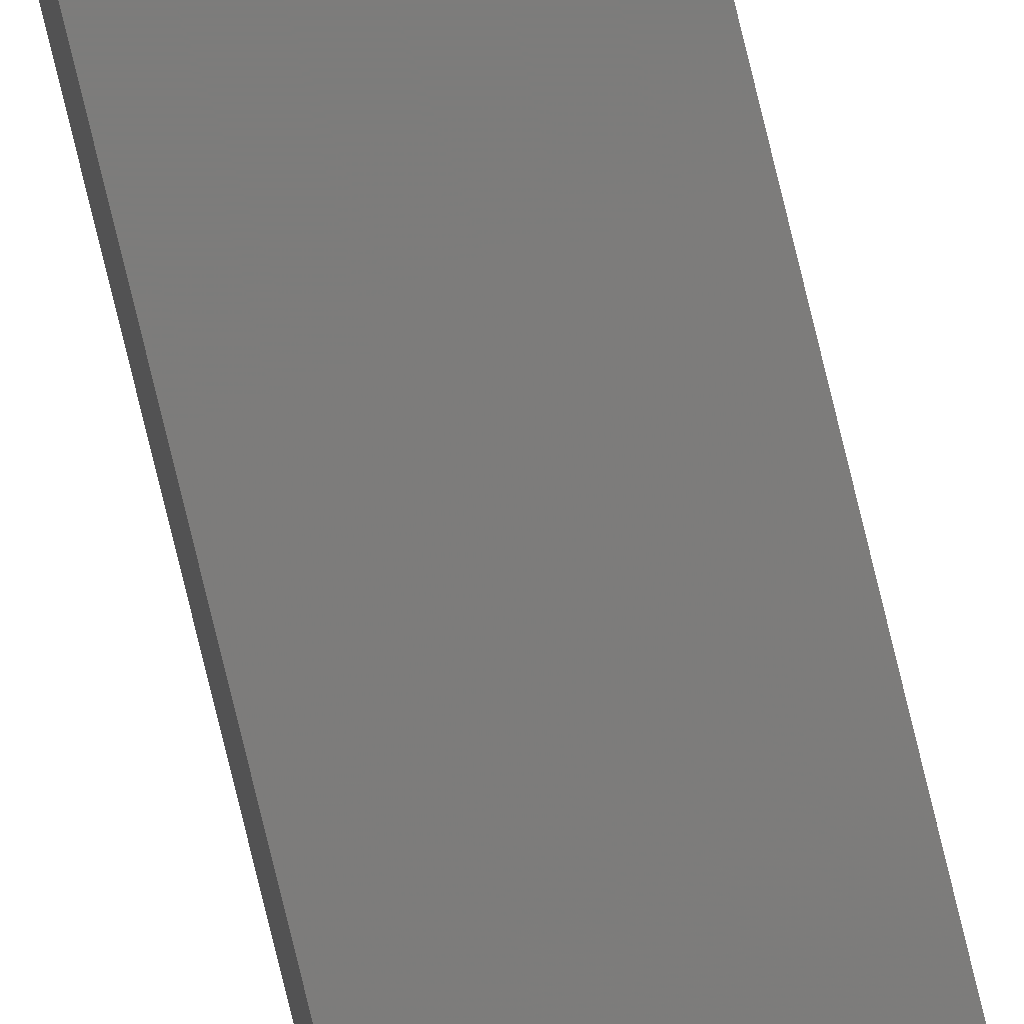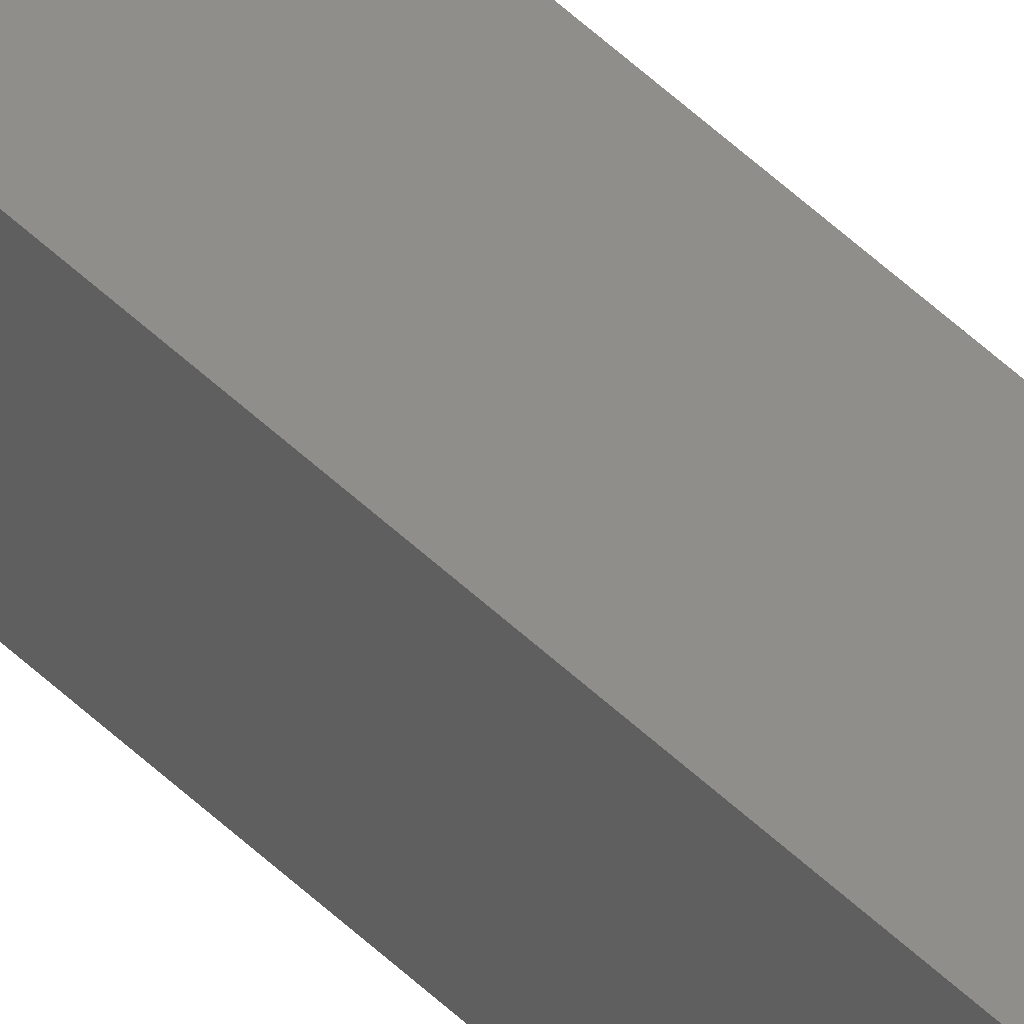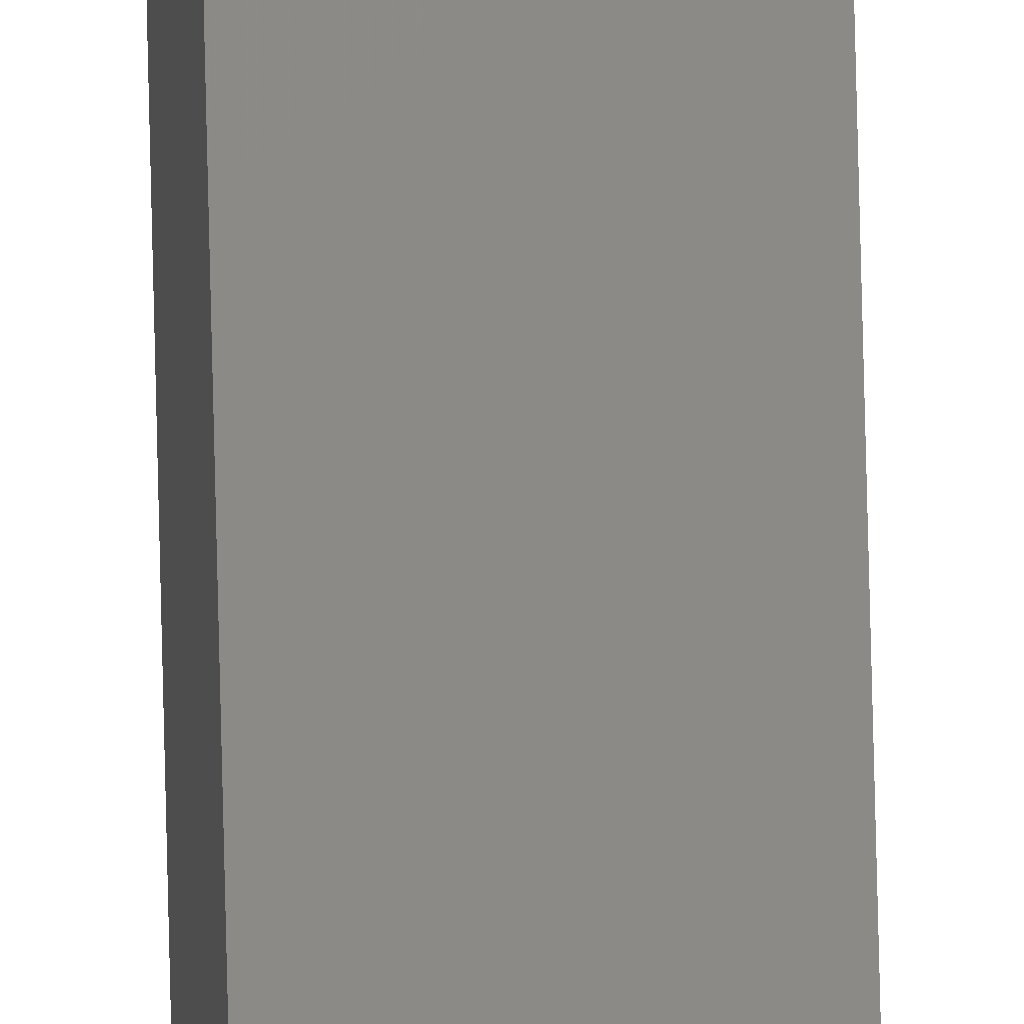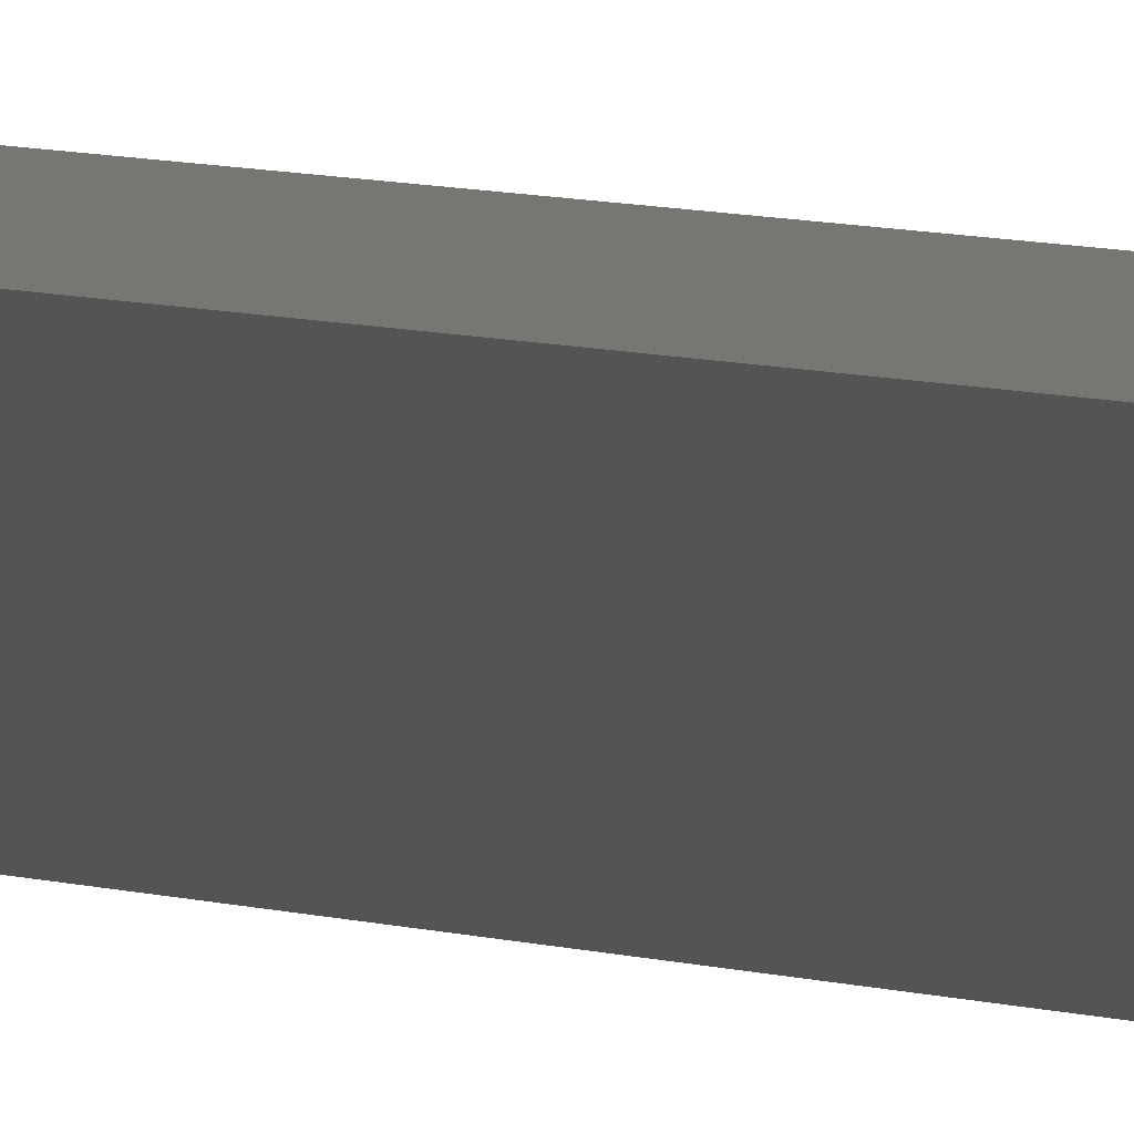
<metadata>
{"format":"stl","ext":"stl","renderer":"f3d","projection":"perspective","resolution":1024,"background":"white","views":[{"elev":-74.2,"azim":-166.6,"up":"+Y"},{"elev":46.4,"azim":-41.7,"up":"+Y"},{"elev":77.6,"azim":-1.4,"up":"+Y"},{"elev":1.6,"azim":165.9,"up":"+Y"}]}
</metadata>
<code>
# stl→obj: 16 verts, 28 faces
v 9.778 3.861 -163.2
v 9.758 3.863 -163.2
v 9.758 3.863 -159.7
v 9.778 3.861 -159.7
v 9.798 3.859 -163.2
v 9.798 3.859 -159.7
v 9.818 3.857 -159.7
v 9.818 3.857 -163.2
v 9.812 3.807 -159.7
v 9.812 3.807 -163.2
v 9.753 3.814 -159.7
v 9.773 3.812 -163.2
v 9.773 3.812 -159.7
v 9.753 3.814 -163.2
v 9.793 3.809 -163.2
v 9.793 3.809 -159.7
f 1 2 3
f 1 3 4
f 5 4 6
f 5 6 7
f 5 1 4
f 8 5 7
f 8 9 10
f 7 9 8
f 11 12 13
f 14 12 11
f 13 15 16
f 16 15 9
f 12 15 13
f 15 10 9
f 14 11 2
f 11 3 2
f 7 16 9
f 6 16 7
f 4 13 16
f 4 16 6
f 3 11 13
f 3 13 4
f 15 8 10
f 12 5 15
f 15 5 8
f 14 1 12
f 12 1 5
f 14 2 1

</code>
